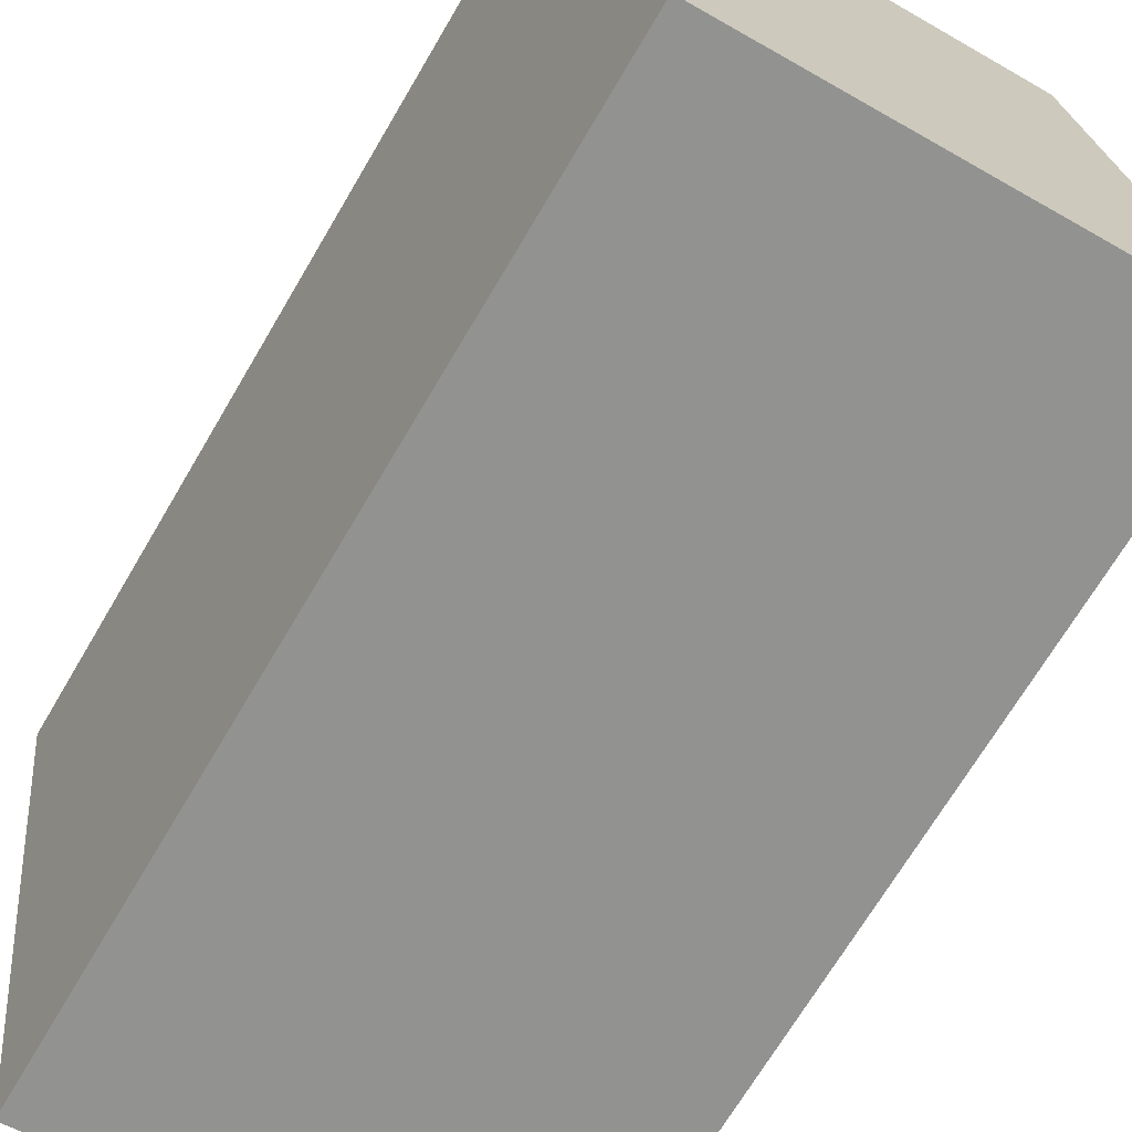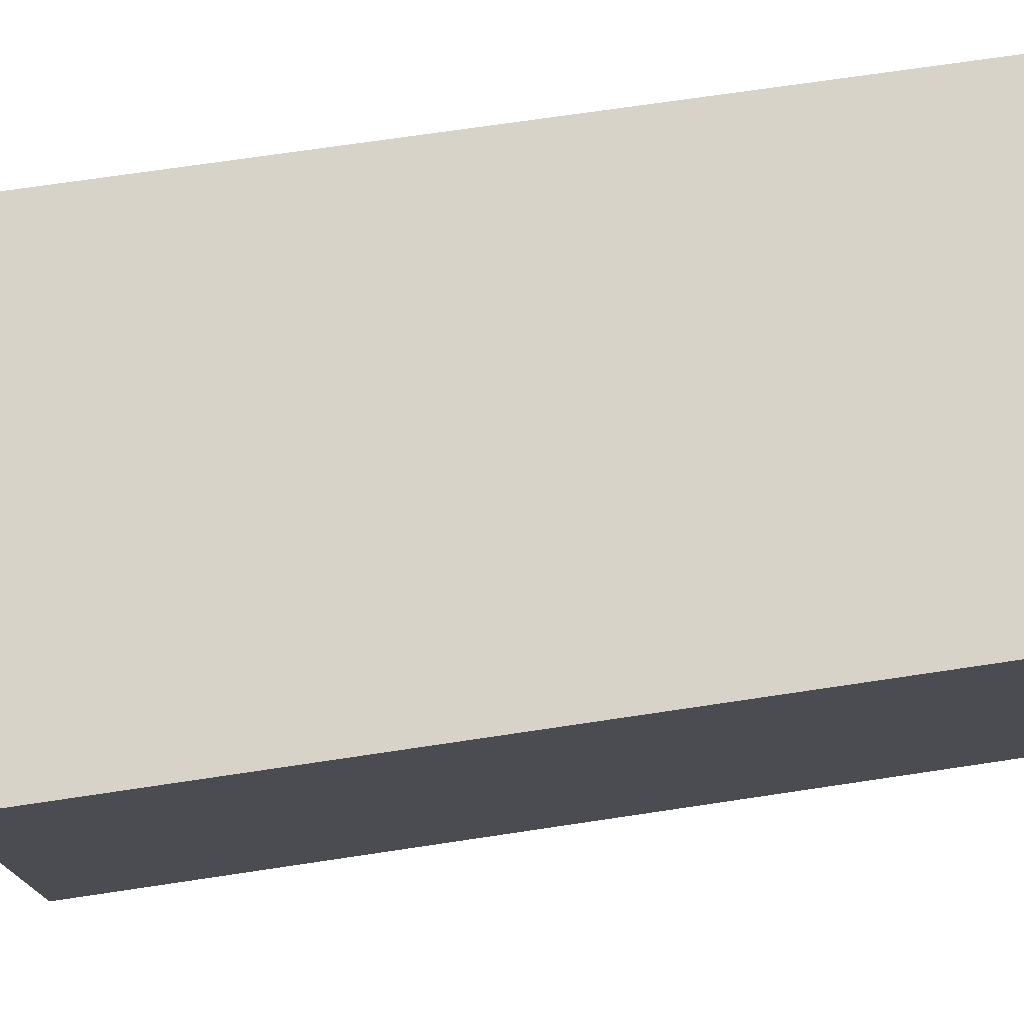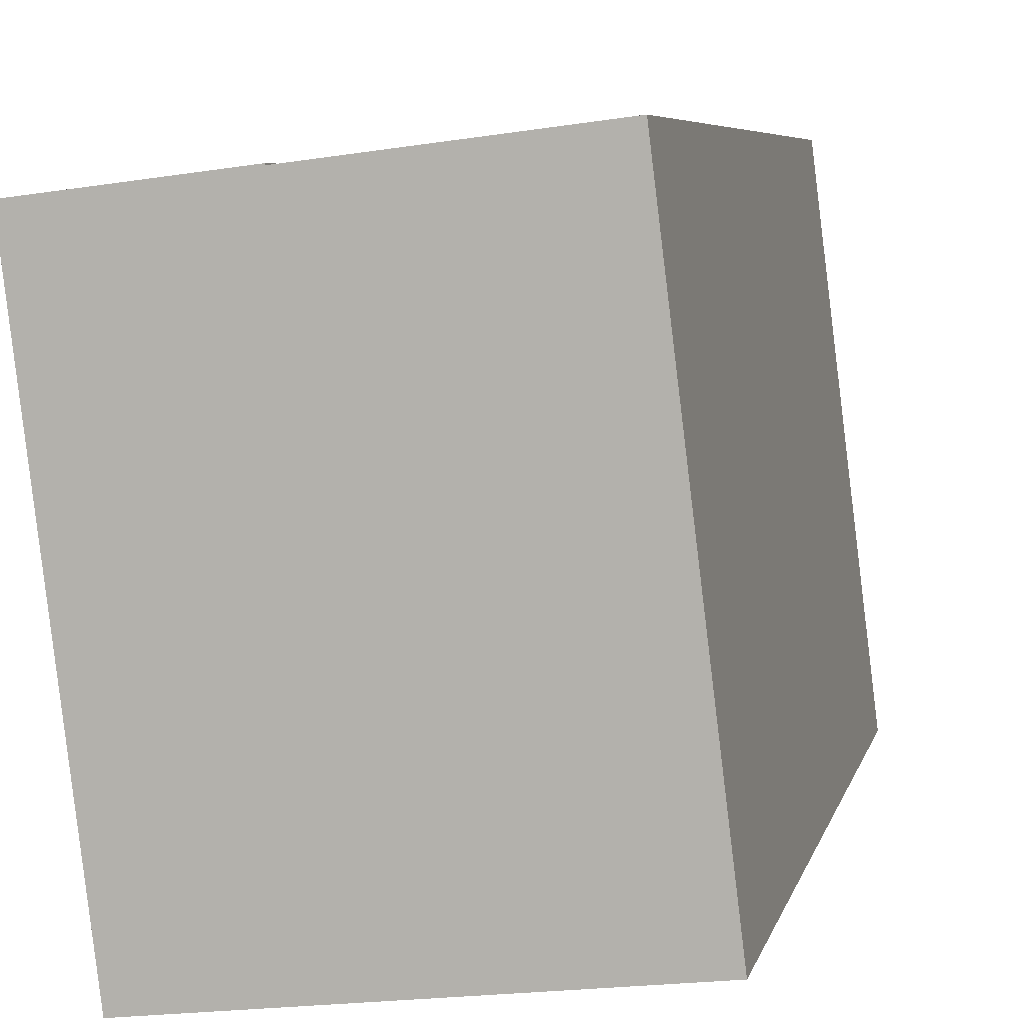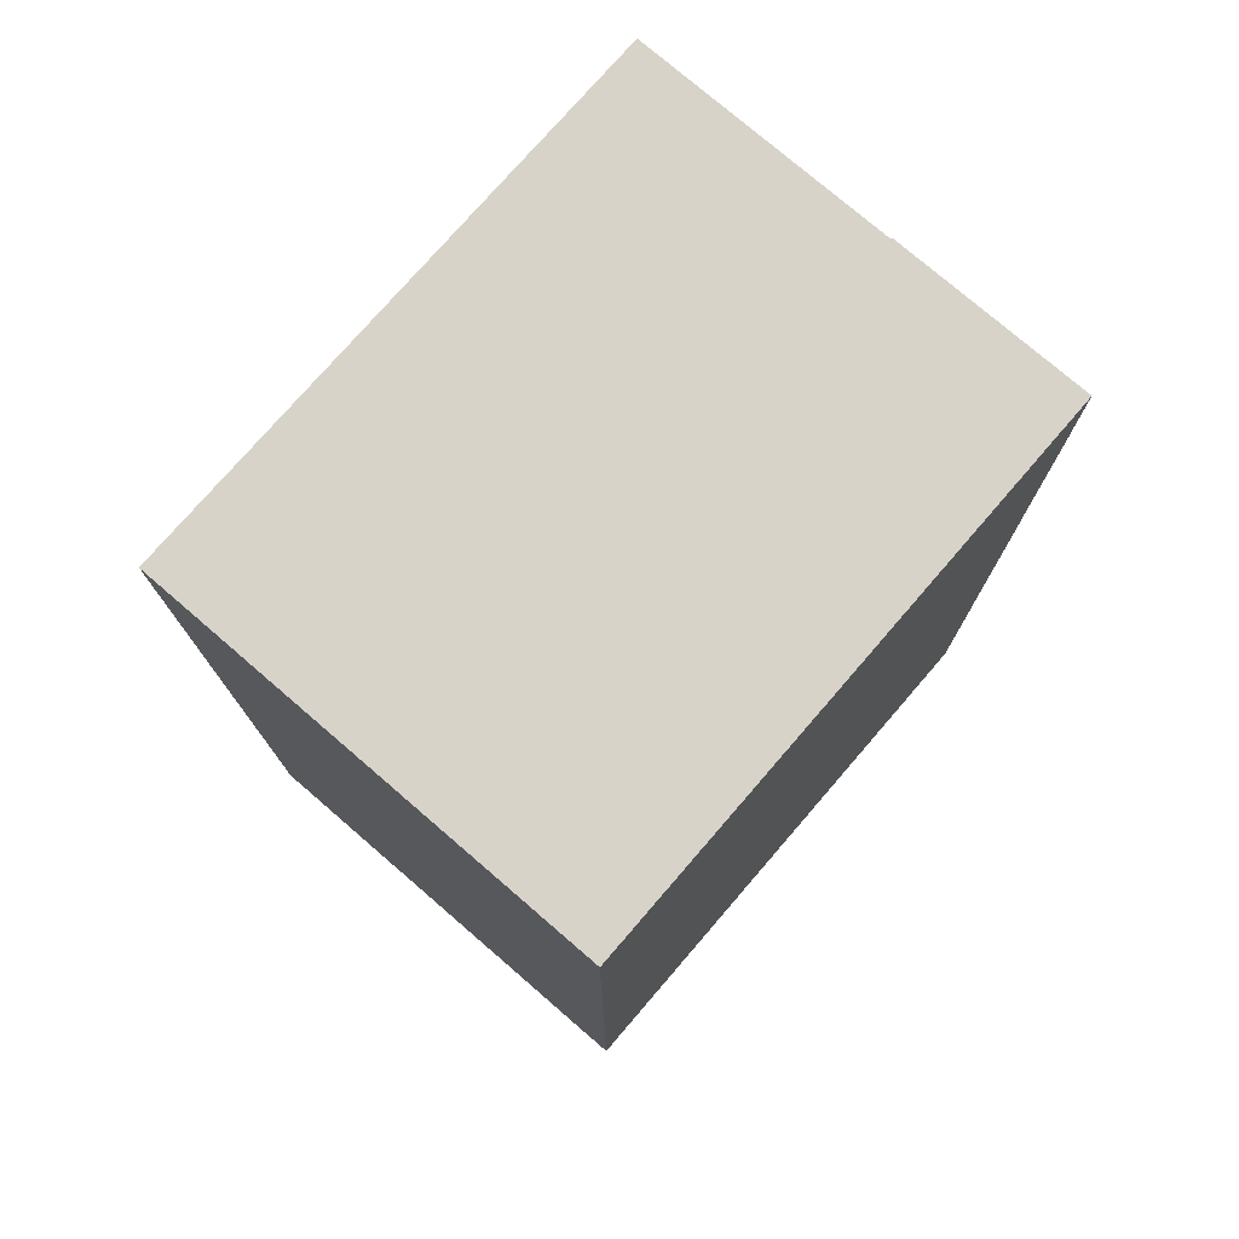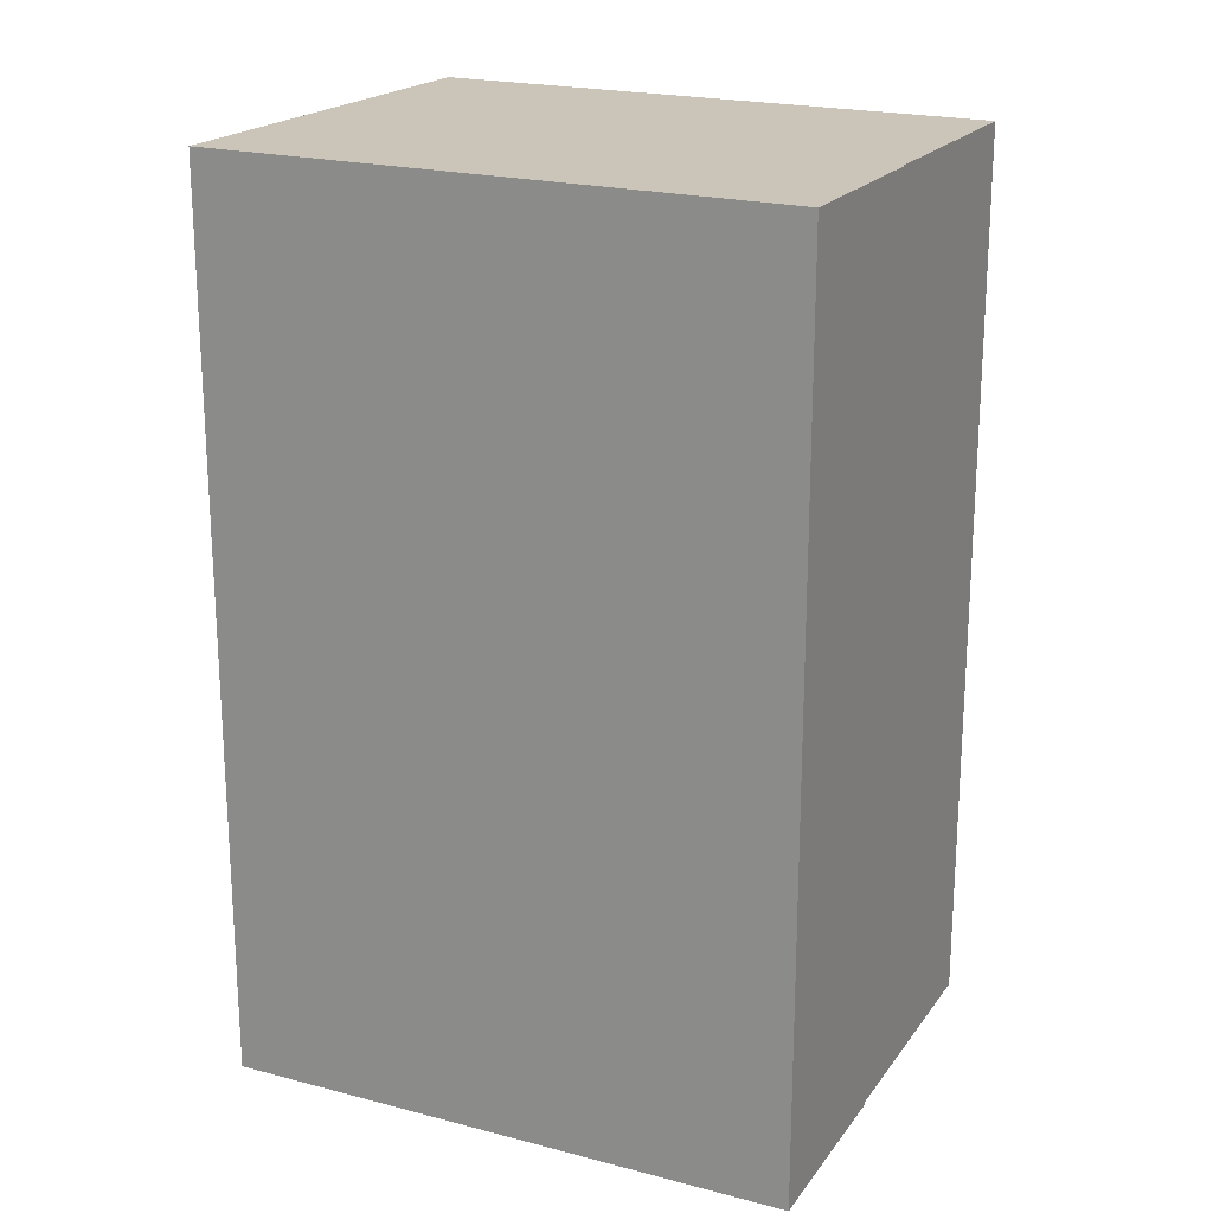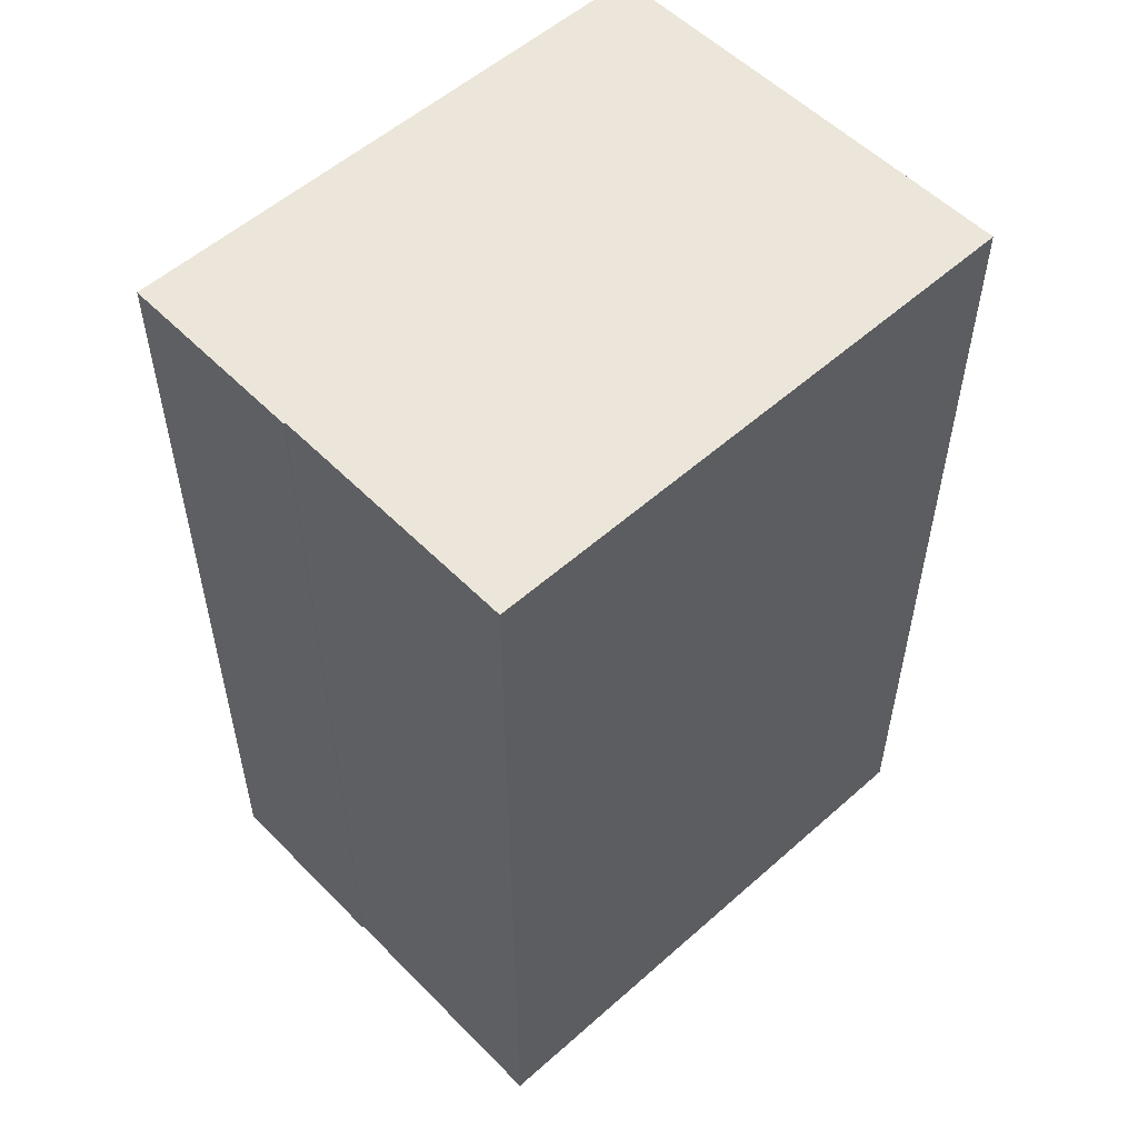
<metadata>
{"format":"obj","ext":"obj","renderer":"f3d","projection":"perspective","resolution":1024,"background":"white","views":[{"elev":-69.5,"azim":149.5,"up":"+Y"},{"elev":69.4,"azim":81.4,"up":"+Y"},{"elev":6.4,"azim":-167.2,"up":"+Y"},{"elev":76.5,"azim":33.7,"up":"+Z"},{"elev":20.1,"azim":108.5,"up":"+Z"},{"elev":54.3,"azim":-140.2,"up":"+Z"}]}
</metadata>
<code>
v 481.2 226 9.776
v 481.2 226 9.776
v 478.7 226.3 9.777
v 478 220.8 9.827
v 482.4 220.2 9.824
v 483.1 225.8 9.775
v 483 225.8 9.775
v 482.3 220.2 9.824
v 478 220.8 9.827
v 478.7 226.3 9.777
v 482.4 221.5 9.813
v 478.2 222 9.815
v 478.1 222 9.815
v 482.3 220.3 9.824
v 478 220.8 9.826
v 478 220.8 9.826
v 482.5 221.5 9.813
v 482.4 220.2 9.824
v 483 225.8 9.775
v 478.7 226.3 9.777
v 478.7 226.3 9.777
v 483.1 225.7 9.775
v 480.5 220.5 9.825
v 480.4 220.5 9.825
v 481.1 226 9.776
v 480.6 221.7 9.814
v 481.1 226 9.776
v 481.2 226 9.776
v 481.2 226 9.776
v 481.2 226 1.05
v 481.2 226 1.05
v 481.1 226 9.776
v 481.2 226 9.776
v 481.2 226 1.05
v 481.1 226 1.05
v 478.7 226.3 9.777
v 478.7 226.3 9.777
v 478.7 226.3 1.05
v 478.7 226.3 1.05
v 478 220.8 9.827
v 478 220.8 9.827
v 478 220.8 1.05
v 478 220.8 1.05
v 482.4 220.2 9.824
v 482.4 220.2 9.824
v 482.4 220.2 1.05
v 482.4 220.2 1.05
v 483 225.8 9.775
v 483.1 225.8 9.775
v 483.1 225.8 1.05
v 483 225.8 1.05
v 481.2 226 9.776
v 483 225.8 9.775
v 483 225.8 1.05
v 481.2 226 1.05
v 482.4 220.2 9.824
v 482.3 220.2 9.824
v 482.3 220.2 1.05
v 482.4 220.2 1.05
v 480.4 220.5 9.825
v 478 220.8 9.827
v 478 220.8 1.05
v 480.4 220.5 1.05
v 478.7 226.3 9.777
v 478.7 226.3 9.777
v 478.7 226.3 1.05
v 478.7 226.3 1.05
v 478 220.8 9.826
v 478.1 222 9.815
v 478.1 222 1.05
v 478 220.8 1.05
v 478 220.8 9.827
v 478 220.8 9.826
v 478 220.8 1.05
v 478 220.8 1.05
v 483.1 225.7 9.775
v 482.5 221.5 9.813
v 482.5 221.5 1.05
v 483.1 225.7 1.05
v 482.5 221.5 9.813
v 482.4 220.2 9.824
v 482.4 220.2 1.05
v 482.5 221.5 1.05
v 478.1 222 9.815
v 478.7 226.3 9.777
v 478.7 226.3 1.05
v 478.1 222 1.05
v 483.1 225.8 9.775
v 483.1 225.7 9.775
v 483.1 225.7 1.05
v 483.1 225.8 1.05
v 482.3 220.2 9.824
v 480.4 220.5 9.825
v 480.4 220.5 1.05
v 482.3 220.2 1.05
v 478.7 226.3 9.777
v 481.1 226 9.776
v 481.1 226 1.05
v 478.7 226.3 1.05
v 483.1 225.8 1.05
v 482.4 220.2 1.05
v 478 220.8 1.05
v 478.7 226.3 1.05
v 481.2 226 1.05
v 481.2 226 1.05
f 14 8 5 18
f 16 4 9 15
f 24 8 14 23
f 26 11 19 25
f 21 13 12 20
f 23 14 11 26
f 15 12 13 16
f 19 11 17 22
f 18 17 11 14
f 25 19 7 1 2 27
f 20 10 3 21
f 22 6 7 19
f 23 15 9 24
f 25 20 12 26
f 26 12 15 23
f 27 10 20 25
f 29 30 31 28
f 33 34 35 32
f 37 38 39 36
f 41 42 43 40
f 45 46 47 44
f 49 50 51 48
f 53 54 55 52
f 57 58 59 56
f 61 62 63 60
f 65 66 67 64
f 69 70 71 68
f 73 74 75 72
f 77 78 79 76
f 81 82 83 80
f 85 86 87 84
f 89 90 91 88
f 93 94 95 92
f 97 98 99 96
f 101 102 103 104 105 100

</code>
